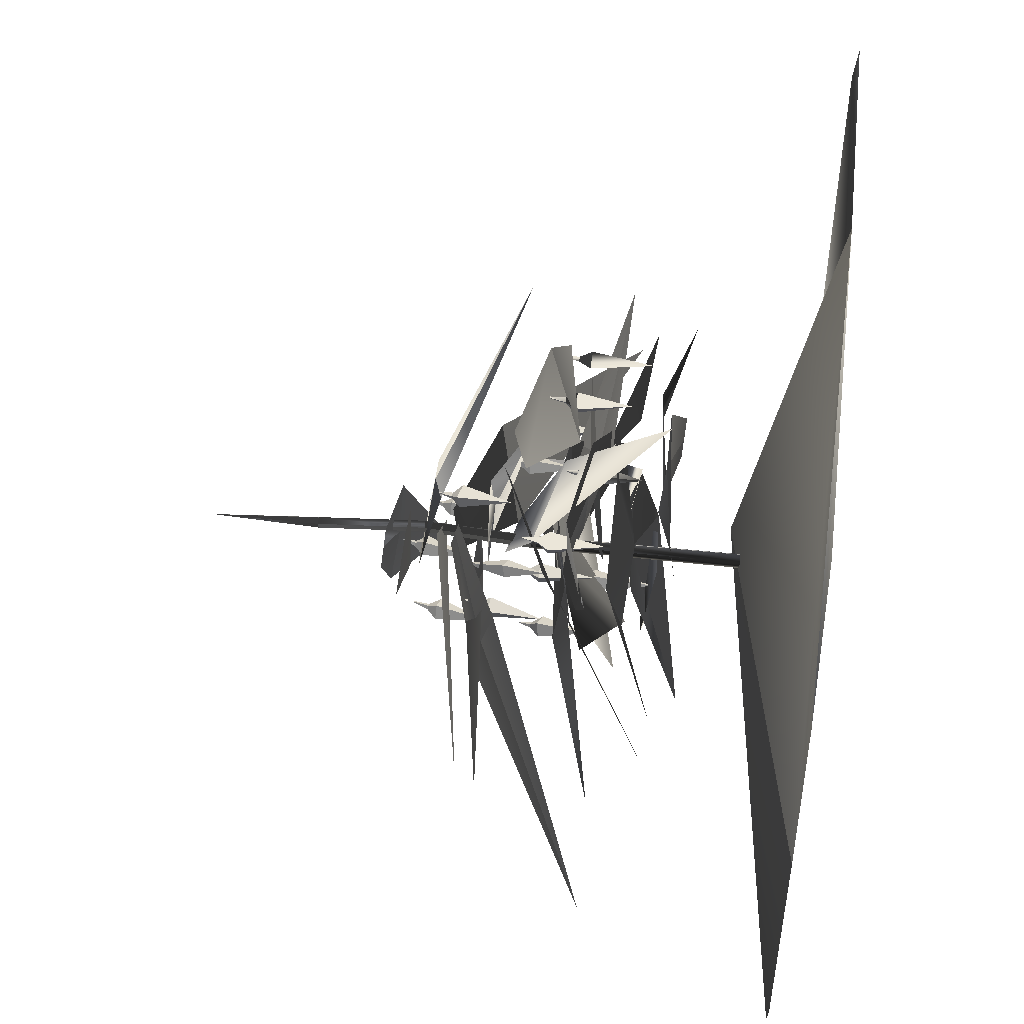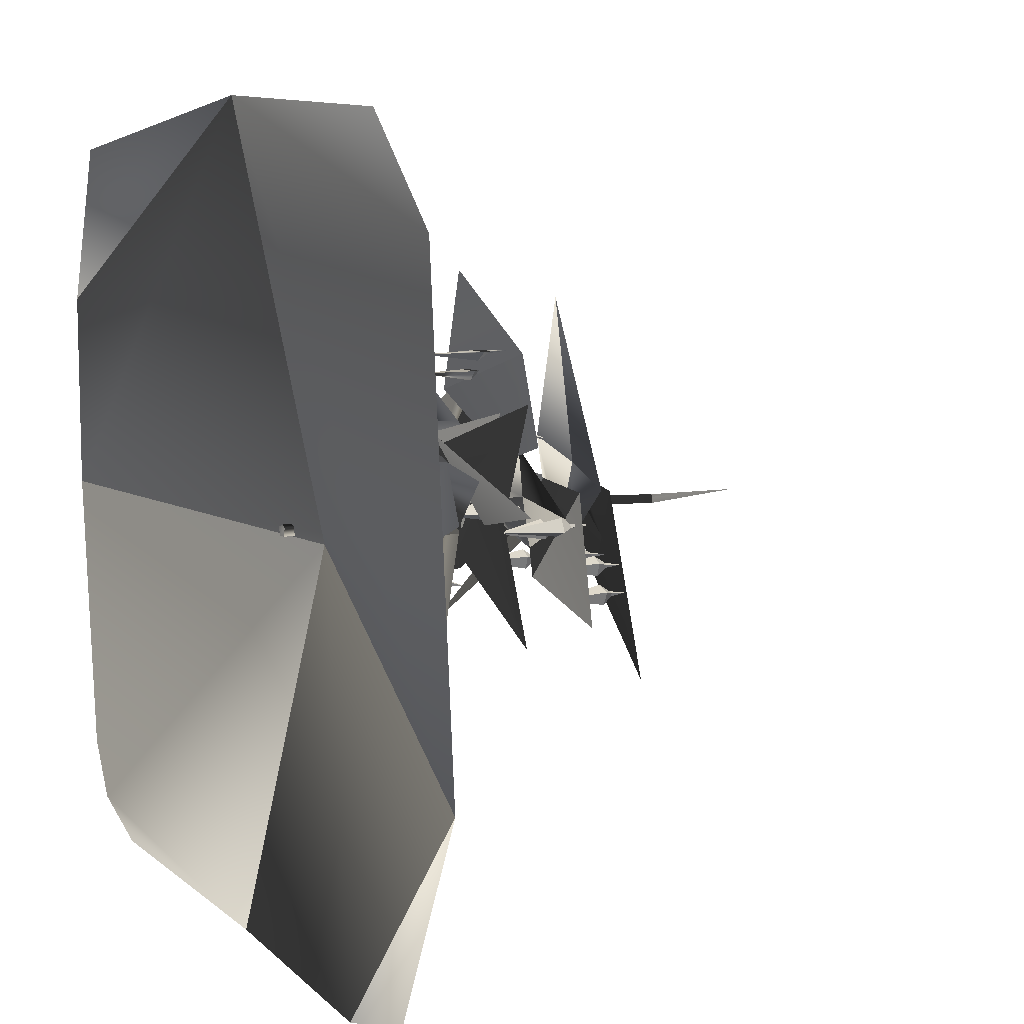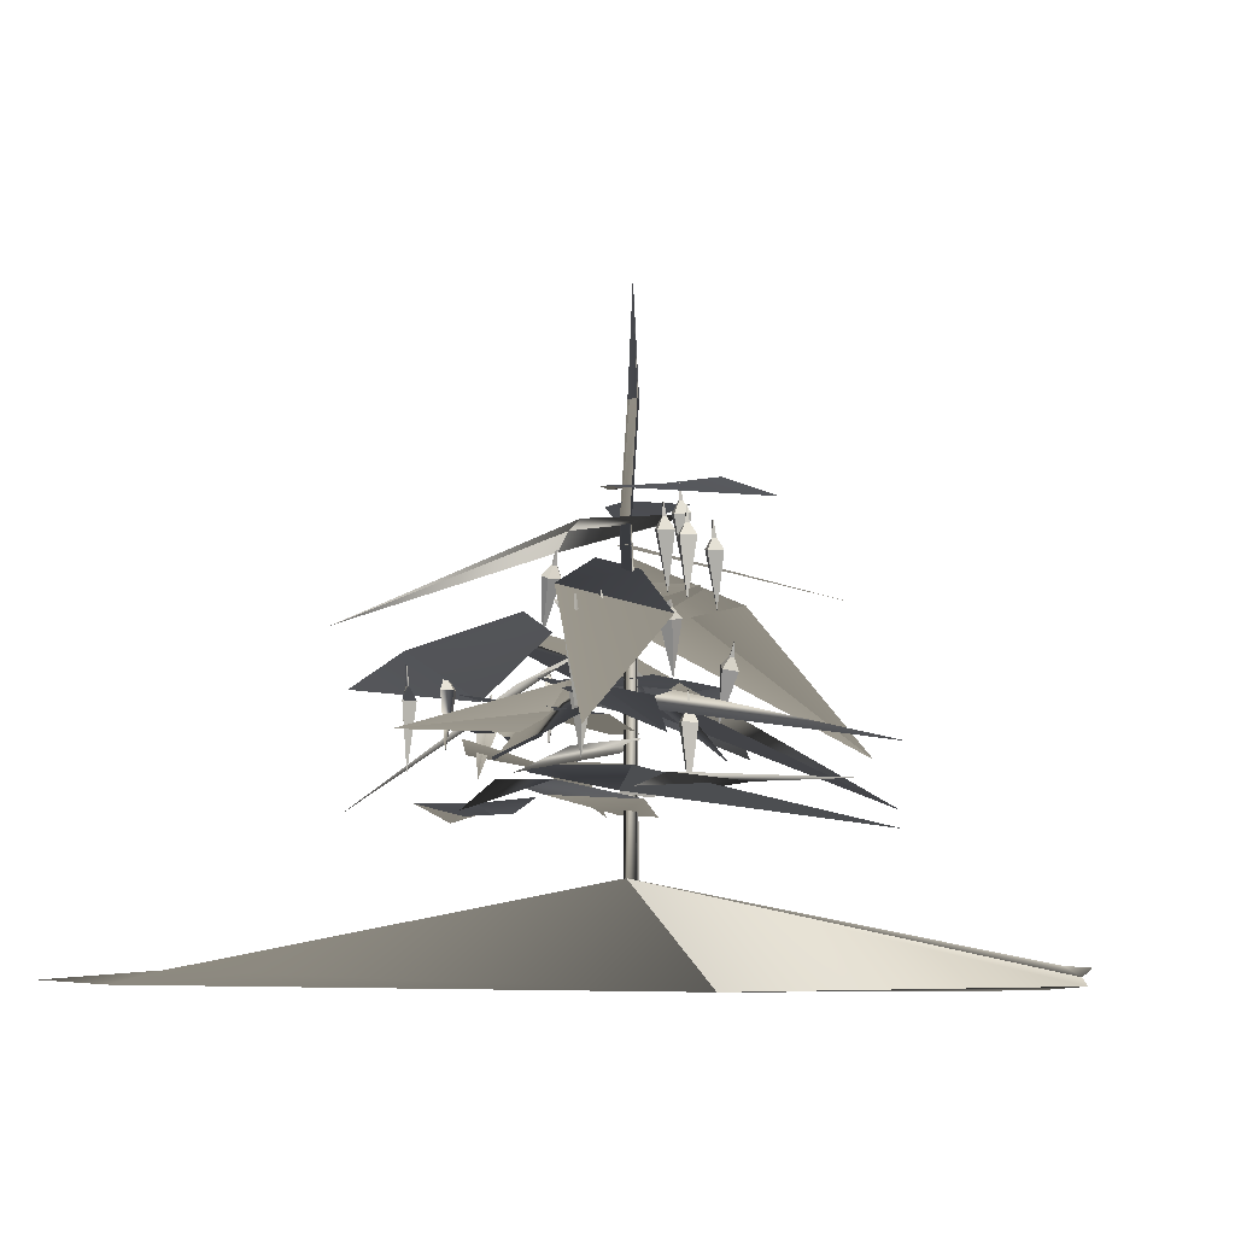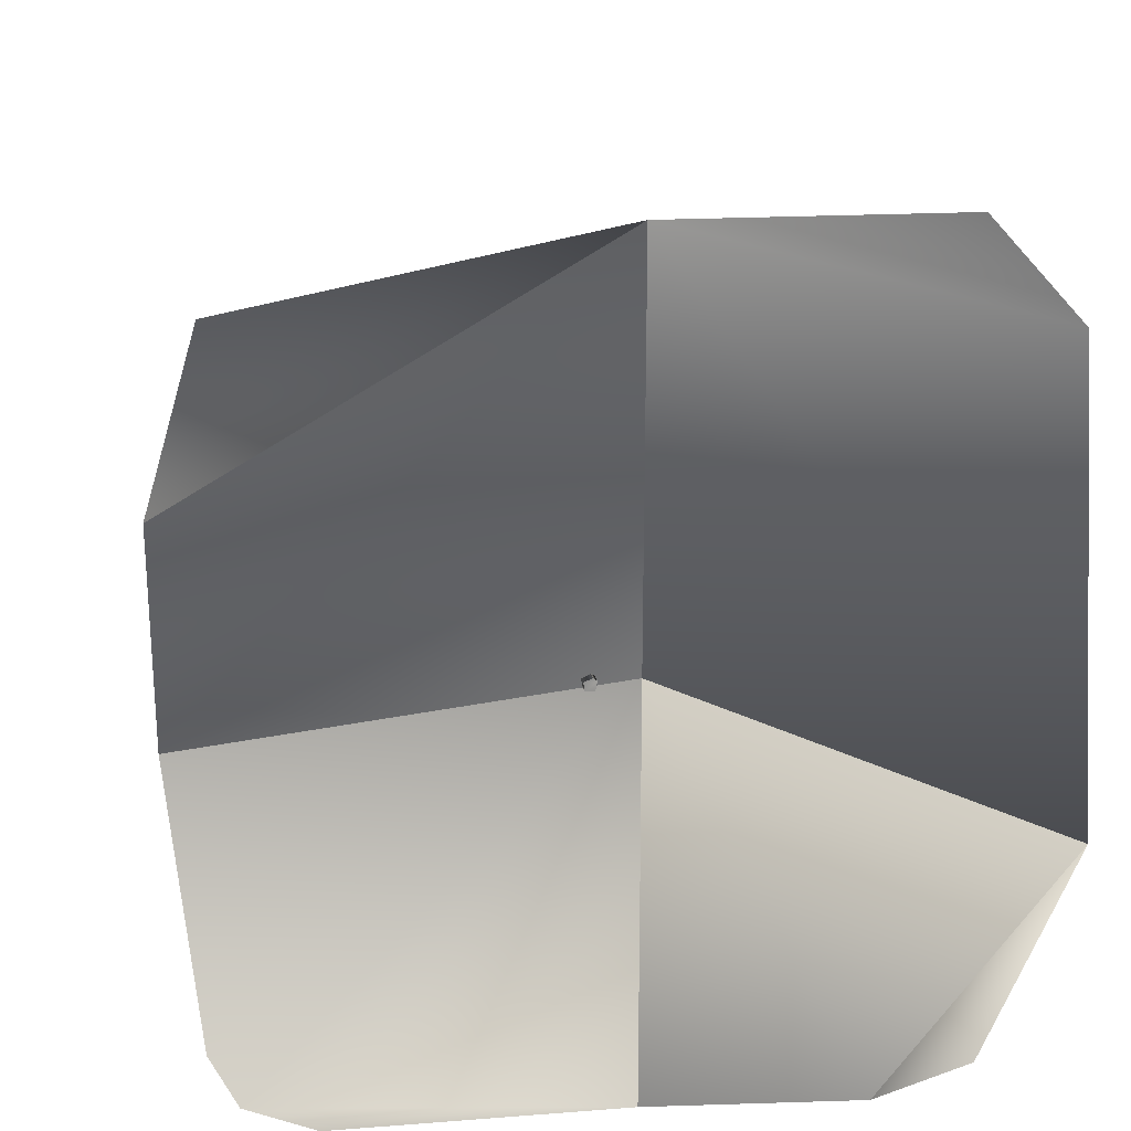
<metadata>
{"format":"obj","ext":"obj","renderer":"f3d","projection":"perspective","resolution":1024,"background":"white","views":[{"elev":47.3,"azim":-82.9,"up":"+Z"},{"elev":8.9,"azim":58.3,"up":"+Z"},{"elev":-5.2,"azim":104.8,"up":"+Y"},{"elev":23.6,"azim":-13.1,"up":"+Z"}]}
</metadata>
<code>
v  178.9 -176.1 10.74
v  110.7 -257.2 196.9
v  -45.74 -138.8 152.6
v  -19.45 -106.1 78.42
v  504.6 -268.3 76.78
v  -187.8 -273 136.6
v  -208.3 -232.5 348.6
v  -16.52 -211.3 295.6
v  -6.697 -236.3 212.5
v  -429.2 -267.4 172
v  -682 -340.9 202.1
v  -444 -235.5 293
v  -112.9 -68.25 -12.85
v  -203.5 -86.42 51.59
v  -134.9 -7.152 265.3
v  -95.53 3.567 238.9
v  -327.9 -338 -452.2
v  -290.7 -115.5 109.3
v  -166.7 -15.84 286.4
v  143.8 -63.57 350.5
v  -35.68 -144.7 266.3
v  22.09 -26.23 114.3
v  93.67 6.44 147
v  -15.43 -119.2 514.3
v  50.36 -160.4 -25.79
v  -159 -119.9 -64.69
v  -123 -98.71 131
v  -40.99 -123.7 148
v  28.23 -228.3 -523.8
v  -133.4 -177.4 366.9
v  -156.5 -176.3 253.8
v  11.13 -202 204.7
v  17.3 -204.8 253.9
v  -364.2 -151.2 306.1
v  -354.8 -148.7 372.3
v  -485.8 -184.6 360.6
v  -492 -187.9 322.9
v  -559.1 -205 359.6
v  -494.8 -182.6 282.1
v  -369.8 -145.4 242.3
v  -159.8 -165.6 143.2
v  6.112 -199.8 165.1
v  192.7 44.29 61.8
v  86.53 -2.97 -125.9
v  -100.7 96.71 -17.83
v  -59.62 116.1 57.2
v  649.1 -225.5 -114.1
v  179.8 -123 39.5
v  102.2 -171.1 95.41
v  -56.95 -71.04 6.001
v  -21.4 -52.97 -19.2
v  408.3 -215.2 280.8
v  16.97 -204.1 152.5
v  -85.54 -85.64 26.35
v  40.69 -309 -13.08
v  -61.22 -259.4 -10.36
v  -65.74 -258.5 172.4
v  -19.41 -272.3 173.8
v  -66.75 -376.9 -499.9
v  -172.3 -268.5 -15.39
v  -103.1 -247.3 171.1
v  -72.8 -326 405.3
v  -115.1 -324.9 297.9
v  41.69 -350.6 220.7
v  56.23 -353.4 268.2
v  -493.4 -353.6 471.4
v  -137.3 -314.2 189.5
v  29.93 -348.4 182.5
v  111.1 -112.8 117.6
v  56.33 -121.6 24.71
v  -95.67 -104.9 122.1
v  -73.32 -98.83 163.6
v  425 -228.1 -195.7
v  7.75 -139.8 -69.41
v  -113.6 -109.8 88.54
v  -111.8 143.6 34.34
v  -456.9 64.37 -329.1
v  -33.98 135.4 -7.569
v  -123.8 -257.2 -175.6
v  -32.47 -138.8 -41.09
v  -100.3 -106.1 -1.186
v  -295.7 -176.1 -76.87
v  -110.7 132.5 142.9
v  -11.81 159.8 93.94
v  -103.5 184.7 -74.4
v  -144.5 181.7 -44.66
v  200.2 -20.65 467.6
v  87.87 168.6 44.76
v  -68.41 190.2 -92.57
v  116.9 -232.5 53.34
v  -64.07 -211.3 -29.33
v  -125 -236.3 28.04
v  -35.06 -273 202.5
v  -112.5 -289.9 -220.1
v  85.89 -278.1 -113.5
v  -27.2 -312.3 9.896
v  -106.4 -317.3 -31.91
v  164.3 -295.1 -467.6
v  -239.3 -68.25 176.4
v  -24.65 -115.5 197
v  -5.781 -15.84 -18.31
v  -90.8 3.567 -27.71
v  -357 -338 651.1
v  -63.78 -505.9 -17.97
v  -82.73 -505.9 -17.84
v  -81.66 -51.24 -16.59
v  -64.83 -51.24 -16.7
v  -85.89 -505.9 0.8348
v  -84.47 -51.24 0.0021
v  -68.05 -505.9 7.195
v  -68.62 -51.24 5.651
v  -60.37 -505.9 0.6643
v  -61.8 -51.24 -0.1492
v  -71.3 176.1 -7.678
v  -56.4 176.1 -7.778
v  -73.79 176.1 7.017
v  -59.75 176.1 12.02
v  -53.71 176.1 6.883
v  -75.93 403.4 -20.83
v  -61.46 403.4 -20.93
v  -78.34 403.4 -6.572
v  -64.72 403.4 -1.715
v  -58.85 403.4 -6.702
v  -76.01 630.7 -8.962
v  -65.27 255.6 -175.2
v  -17.09 239.9 -74.86
v  -143.3 251.6 14.94
v  -162.7 256.1 -30.03
v  229.5 176.9 -342.1
v  21.05 235 29.53
v  -127.7 248 51.14
v  -184.1 222.9 -89.91
v  -54.9 216.3 -2.218
v  -58.77 207 39.16
v  -212.7 183.2 46.84
v  -201.5 -119.9 196.1
v  -103.4 -98.71 23.07
v  -155.2 -123.7 -42.66
v  -336.9 -160.4 31.75
v  90.9 -177.4 -8.539
v  -32.66 -165.6 179.8
v  -145.7 -199.8 56.38
v  -97.13 -204.8 -18.89
v  191.9 -145.4 238.8
v  -293 44.29 -169.4
v  -311.5 26.13 -59.86
v  -111.9 105.4 42.77
v  -102.7 116.1 -3.703
v  -755.7 -225.5 -328.1
v  -332.3 -2.97 42.61
v  -119.5 96.71 80.17
v  -198.7 34.59 34.37
v  -194 74.34 -105.3
v  -51.67 67.68 -41.09
v  -48.36 58.45 0.3358
v  -653.6 -5.756 -98.05
v  90.88 -326 -72.39
v  1.538 -314.2 134.4
v  -131 -348.4 32.24
v  -96.14 -353.4 -50.25
v  285.1 -297.3 33.93
v  455.5 -353.6 147.4
v  232.9 -293.9 153.9
v  2.167 42.33 -80.94
v  -12.53 34.14 28.65
v  -124.5 35.18 8.998
v  -116.1 35.7 -37.49
v  257 -28.91 20.42
v  -37.14 39.59 129.7
v  -131.3 34.77 46.46
v  -221.9 -112.8 -135
v  -263 -139.8 74.71
v  -68.46 -109.8 31.72
v  -51.06 -98.83 -51.69
v  -663.7 -228.1 -96.75
v  -734.2 -630.7 -701.4
v  -787.1 -630.7 -583.6
v  -835 -630.7 11.89
v  31.75 -462.7 -24.43
v  -10.91 -630.7 -812.2
v  -595.1 -630.7 -771.8
v  -12.89 -630.7 867.3
v  560.8 -630.7 842.5
v  754.7 -630.7 629
v  835 -630.7 -370.6
v  -835 -630.7 423.9
v  439.1 -630.7 -867.3
v  641.4 -630.7 -814.5
v  -733.6 -630.7 756.5
v  111.1 -149.8 337.8
v  135.9 -149.8 357
v  110.1 -278 356.2
v  86.36 -149.8 357
v  111.1 -124.9 352.1
v  118.2 -124.9 357
v  104.1 -124.9 357
v  115.2 -86.47 355.3
v  117.2 -86.55 357
v  113.3 -86.39 357
v  115.2 -87.03 357
v  45.1 -127.8 290.7
v  61.11 -127.8 311
v  35.04 -240.4 309.9
v  18.84 -127.8 294.2
v  11.58 -127.8 311
v  38.83 -106 305.8
v  43.38 -106 311
v  31.37 -106 306.7
v  29.31 -106 311
v  41.15 -72.28 309.3
v  42.41 -72.32 311
v  39.09 -72.2 309.6
v  38.52 -72.18 311
v  40.46 -72.74 311
v  -144.2 -183 264.1
v  -123.8 -184.3 280.4
v  -174.3 -281.6 315.1
v  -164.6 -173.7 277.6
v  -161.1 -168.1 302.2
v  -127.3 -176.9 304.6
v  -138.5 -158 275.8
v  -132.7 -158.5 280
v  -144.3 -155.5 279.2
v  -143.4 -154.1 285.5
v  -133.7 -156.6 286.2
v  -125.8 -126.6 271.5
v  -124.3 -126.7 273
v  -127.4 -125.8 272.7
v  -127.2 -125.3 274.8
v  -124.5 -126.1 275
v  -126 -126.5 273.7
v  -245.5 -106 182.2
v  -229.5 -106 202.5
v  -255.6 -218.5 201.4
v  -271.8 -106 185.7
v  -279.1 -106 202.5
v  -251.8 -84.12 197.3
v  -247.3 -84.12 202.5
v  -259.3 -84.12 198.2
v  -261.3 -84.12 202.5
v  -249.3 -50.61 201.9
v  -251.6 -50.37 201.1
v  -252.1 -50.35 202.5
v  -101.2 81.34 132.7
v  -85.74 82.6 153.4
v  -139.5 -16.02 179.9
v  -130.1 91.9 142.2
v  -126.6 97.53 166.8
v  -92.75 88.77 169.2
v  -101.6 107.2 141.4
v  -97.21 107.4 146.7
v  -109.8 110.1 143.8
v  -108.8 111.5 150.1
v  -99.2 109 150.8
v  -90.65 138.9 136.5
v  -89.44 139 138.3
v  -92.9 139.9 137.3
v  -92.63 140.4 139.4
v  -89.99 139.6 139.6
v  -91.44 139.1 138.3
v  -242.6 18.47 -60.18
v  -213.2 13.28 -48.27
v  -254.6 -93.72 -39.85
v  -254.8 20.62 -31.43
v  -225.4 15.43 -19.52
v  -232.7 38.89 -45.04
v  -224.3 37.42 -42
v  -236.1 39.5 -37.7
v  -227.8 38.03 -34.66
v  -221 71.08 -41.61
v  -218.7 70.59 -40.58
v  -222 71.28 -39.12
v  -219.6 70.79 -38.09
v  -220.4 70.45 -39.85
v  127.6 -127.3 8.85
v  148.8 -127.3 24.25
v  126.6 -255.6 32.17
v  106.5 -127.3 24.25
v  127.6 -127.3 56.48
v  127.6 -102.4 26.58
v  133.7 -102.4 30.51
v  121.6 -102.4 30.51
v  127.6 -102.4 38.75
v  131.8 -64.01 30.61
v  133.4 -64.08 31.94
v  130.1 -63.95 31.94
v  131.8 -64.01 34.72
v  131.8 -64.57 32.67
v  165.8 -21.88 -33.62
v  178.2 -21.88 -4.876
v  156 -134.4 -13.3
v  135.9 -21.88 -21.72
v  148.3 -21.88 7.032
v  159.5 -0.0356 -18.49
v  163 -0.0356 -11.14
v  151 -0.0356 -15.45
v  154.5 -0.0356 -8.101
v  161.8 33.64 -15.05
v  162.8 33.61 -12.57
v  159.5 33.73 -14.02
v  160.4 33.69 -11.54
v  161.1 33.18 -13.3
v  243.6 -43.96 -14.48
v  273.5 -43.96 -2.575
v  254.1 -172.2 4.863
v  250.2 -172.2 3.474
v  231.2 -43.96 14.26
v  248.6 -172.2 6.826
v  261.1 -43.96 26.17
v  252.5 -172.2 8.215
v  249.9 -19.07 0.6505
v  258.4 -19.07 3.693
v  246.4 -19.07 7.996
v  254.9 -19.07 11.04
v  256.8 19.14 5.016
v  254.8 19.41 6.572
v  257.2 19.31 7.601
v  165.8 124.1 -185.8
v  178.2 124.1 -157.1
v  156 11.54 -165.5
v  135.9 124.1 -173.9
v  148.3 124.1 -145.2
v  159.5 145.9 -170.7
v  163 145.9 -163.3
v  151 145.9 -167.7
v  154.5 145.9 -160.3
v  161.1 179.5 -165.5
v  114.4 141.1 -133.8
v  126.6 139 -105
v  85.24 31.98 -113.4
v  84.98 146.3 -121.9
v  97.17 144.2 -93.11
v  112 163.7 -118.6
v  115.5 163.1 -111.3
v  103.7 165.2 -115.6
v  107.1 164.6 -108.2
v  119.5 196.5 -113.4
v  -8.259 184.1 -133.8
v  3.936 182 -105
v  -37.44 74.98 -113.4
v  -37.7 189.3 -121.9
v  -25.51 187.2 -93.11
v  -10.64 206.7 -118.6
v  -7.176 206.1 -111.3
v  -19 208.2 -115.6
v  -15.54 207.6 -108.2
v  -3.199 239.5 -113.4
v  -190 -90.13 30.05
v  -159.9 -15.18 -7.86
v  -150 -11.44 16.35
v  -183.9 -6.375 0.222
v  -173.9 -2.639 24.43
v  -147 50.53 -13.02
v  -143.6 51.56 -5.69
v  -155.2 53.45 -10.65
v  -151.8 54.47 -3.32
v  -135.5 87.2 -17.47
v  -60.23 -184.9 -134.3
v  -47.85 -184.9 -105.5
v  -70.01 -313.1 -113.9
v  -90.13 -184.9 -122.3
v  -77.75 -184.9 -93.6
v  -66.5 -160 -119.1
v  -62.98 -160 -111.8
v  -74.99 -160 -116.1
v  -71.48 -160 -108.7
v  -64.87 -121.7 -113.9
v  -158.6 -88.97 -186
v  -146.7 -84.63 -157.4
v  -197.2 -186.3 -138.9
v  -187.5 -78.42 -176.5
v  -175.6 -74.07 -147.9
v  -159 -63.11 -177.3
v  -155.6 -62.09 -169.9
v  -167.2 -60.2 -174.9
v  -163.8 -59.18 -167.6
v  -148.8 -30.82 -180.5
v  -183.2 -79.43 -6.939
v  -153.3 -79.43 4.969
v  -175.5 -192 13.39
v  -195.6 -79.43 21.81
v  -165.7 -79.43 33.72
v  -176.9 -57.58 8.195
v  -168.4 -57.58 11.24
v  -180.4 -57.58 15.54
v  -171.9 -57.58 18.58
v  -175.6 -41.59 9.916
v  -170.7 -41.59 11.95
v  -177.7 -41.59 14.83
v  -172.7 -41.59 16.86
v  -171 -23.85 11.63
v  -168.7 -23.94 12.66
v  -172 -23.82 14.12
v  -169.6 -23.9 15.15
v  -170.3 -24.37 13.39
v  -160.9 135 -159.1
v  -148.7 132.8 -130.4
v  -190.1 25.84 -138.8
v  -190.3 140.2 -147.2
v  -178.1 138 -118.5
v  -163.3 157.6 -144
v  -159.8 157 -136.7
v  -171.6 159.1 -141
v  -168.2 158.5 -133.6
v  -155.1 190.4 -140.6
v  -154.2 190.1 -138.1
v  -157.4 190.8 -139.5
v  -156.5 190.6 -137.1
v  -155.9 190 -138.8
g Chilismall_lod2
f 1 2 3 4
f 1 5 2
f 6 7 8 9
f 10 11 12
f 6 10 12 7
f 13 14 15 16
f 14 13 17
f 17 18 14
f 14 18 19 15
f 20 21 22 23
f 24 21 20
f 25 26 27 28
f 25 29 26
f 30 31 32 33
f 34 35 36 37
f 31 30 35 34
f 38 37 36
f 38 39 37
f 37 39 40 34
f 34 40 41 31
f 31 41 42 32
f 43 44 45 46
f 43 47 44
f 48 49 50 51
f 49 48 52
f 52 53 49
f 49 53 54 50
f 55 56 57 58
f 56 55 59
f 59 60 56
f 56 60 61 57
f 62 63 64 65
f 63 62 66
f 66 67 63
f 63 67 68 64
f 69 70 71 72
f 70 69 73
f 73 74 70
f 70 74 75 71
f 76 77 78
f 79 80 81 82
f 83 84 85 86
f 84 83 87
f 87 88 84
f 84 88 89 85
f 90 91 92 93
f 94 95 96 97
f 94 98 95
f 99 100 101 102
f 99 103 100
f 104 105 106 107
f 105 108 109 106
f 108 110 111 109
f 110 112 113 111
f 112 104 107 113
f 107 106 114 115
f 106 109 116 114
f 109 111 117 116
f 111 113 118 117
f 113 107 115 118
f 115 114 119 120
f 114 116 121 119
f 116 117 122 121
f 117 118 123 122
f 118 115 120 123
f 120 119 124
f 119 121 124
f 121 122 124
f 122 123 124
f 123 120 124
f 112 110 108 105 104
f 125 126 127 128
f 126 125 129
f 129 130 126
f 126 130 131 127
f 132 133 134 135
f 136 137 138 139
f 140 141 142 143
f 144 141 140
f 145 146 147 148
f 146 145 149
f 149 150 146
f 146 150 151 147
f 152 153 154 155
f 152 156 153
f 157 158 159 160
f 161 162 163
f 157 161 163 158
f 164 165 166 167
f 165 164 168
f 168 169 165
f 165 169 170 166
f 171 172 173 174
f 171 175 172
f 176 177 178 179 180 181
f 182 183 184 185 179
f 178 186 182 179
f 187 180 179 185
f 185 188 187
f 186 189 182
f 190 191 192
f 193 190 192
f 191 193 192
f 191 190 194 195
f 190 193 196 194
f 193 191 195 196
f 195 194 197 198
f 194 196 199 197
f 196 195 198 199
f 198 197 200
f 197 199 200
f 199 198 200
f 201 202 203
f 204 201 203
f 205 204 203
f 202 205 203
f 202 201 206 207
f 201 204 208 206
f 204 205 209 208
f 205 202 207 209
f 207 206 210 211
f 206 208 212 210
f 208 209 213 212
f 209 207 211 213
f 211 210 214
f 210 212 214
f 212 213 214
f 213 211 214
f 215 216 217
f 218 215 217
f 219 218 217
f 220 219 217
f 216 220 217
f 216 215 221 222
f 215 218 223 221
f 218 219 224 223
f 219 220 225 224
f 220 216 222 225
f 222 221 226 227
f 221 223 228 226
f 223 224 229 228
f 224 225 230 229
f 225 222 227 230
f 227 226 231
f 226 228 231
f 228 229 231
f 229 230 231
f 230 227 231
f 232 233 234
f 235 232 234
f 236 235 234
f 233 236 234
f 233 232 237 238
f 232 235 239 237
f 235 236 240 239
f 236 233 238 240
f 238 237 241
f 237 239 242 241
f 239 240 243 242
f 240 238 241 243
f 242 243 241
f 244 245 246
f 247 244 246
f 248 247 246
f 249 248 246
f 245 249 246
f 245 244 250 251
f 244 247 252 250
f 247 248 253 252
f 248 249 254 253
f 249 245 251 254
f 251 250 255 256
f 250 252 257 255
f 252 253 258 257
f 253 254 259 258
f 254 251 256 259
f 256 255 260
f 255 257 260
f 257 258 260
f 258 259 260
f 259 256 260
f 261 262 263
f 264 261 263
f 265 264 263
f 262 265 263
f 262 261 266 267
f 261 264 268 266
f 264 265 269 268
f 265 262 267 269
f 267 266 270 271
f 266 268 272 270
f 268 269 273 272
f 269 267 271 273
f 271 270 274
f 270 272 274
f 272 273 274
f 273 271 274
f 275 276 277
f 278 275 277
f 279 278 277
f 276 279 277
f 276 275 280 281
f 275 278 282 280
f 278 279 283 282
f 279 276 281 283
f 281 280 284 285
f 280 282 286 284
f 282 283 287 286
f 283 281 285 287
f 285 284 288
f 284 286 288
f 286 287 288
f 287 285 288
f 289 290 291
f 292 289 291
f 293 292 291
f 290 293 291
f 290 289 294 295
f 289 292 296 294
f 292 293 297 296
f 293 290 295 297
f 295 294 298 299
f 294 296 300 298
f 296 297 301 300
f 297 295 299 301
f 299 298 302
f 298 300 302
f 300 301 302
f 301 299 302
f 303 304 305 306
f 307 303 306 308
f 309 307 308 310
f 304 309 310 305
f 304 303 311 312
f 303 307 313 311
f 307 309 314 313
f 309 304 312 314
f 312 311 315
f 311 313 316 315
f 313 314 317 316
f 314 312 315 317
f 316 317 315
f 318 319 320
f 321 318 320
f 322 321 320
f 319 322 320
f 319 318 323 324
f 318 321 325 323
f 321 322 326 325
f 322 319 324 326
f 324 323 327
f 323 325 327
f 325 326 327
f 326 324 327
f 328 329 330
f 331 328 330
f 332 331 330
f 329 332 330
f 329 328 333 334
f 328 331 335 333
f 331 332 336 335
f 332 329 334 336
f 334 333 337
f 333 335 337
f 335 336 337
f 336 334 337
f 338 339 340
f 341 338 340
f 342 341 340
f 339 342 340
f 339 338 343 344
f 338 341 345 343
f 341 342 346 345
f 342 339 344 346
f 344 343 347
f 343 345 347
f 345 346 347
f 346 344 347
f 348 349 350
f 348 351 349
f 348 352 351
f 348 350 352
f 350 349 353 354
f 349 351 355 353
f 351 352 356 355
f 352 350 354 356
f 354 353 357
f 353 355 357
f 355 356 357
f 356 354 357
f 358 359 360
f 361 358 360
f 362 361 360
f 359 362 360
f 359 358 363 364
f 358 361 365 363
f 361 362 366 365
f 362 359 364 366
f 364 363 367
f 363 365 367
f 365 366 367
f 366 364 367
f 368 369 370
f 371 368 370
f 372 371 370
f 369 372 370
f 369 368 373 374
f 368 371 375 373
f 371 372 376 375
f 372 369 374 376
f 374 373 377
f 373 375 377
f 375 376 377
f 376 374 377
f 378 379 380
f 381 378 380
f 382 381 380
f 379 382 380
f 379 378 383 384
f 378 381 385 383
f 381 382 386 385
f 382 379 384 386
f 384 383 387 388
f 383 385 389 387
f 385 386 390 389
f 386 384 388 390
f 387 391 392 388
f 389 393 391 387
f 390 394 393 389
f 388 392 394 390
f 392 391 395
f 391 393 395
f 393 394 395
f 394 392 395
f 396 397 398
f 399 396 398
f 400 399 398
f 397 400 398
f 397 396 401 402
f 396 399 403 401
f 399 400 404 403
f 400 397 402 404
f 402 401 405 406
f 401 403 407 405
f 403 404 408 407
f 404 402 406 408
f 406 405 409
f 405 407 409
f 407 408 409
f 408 406 409

</code>
